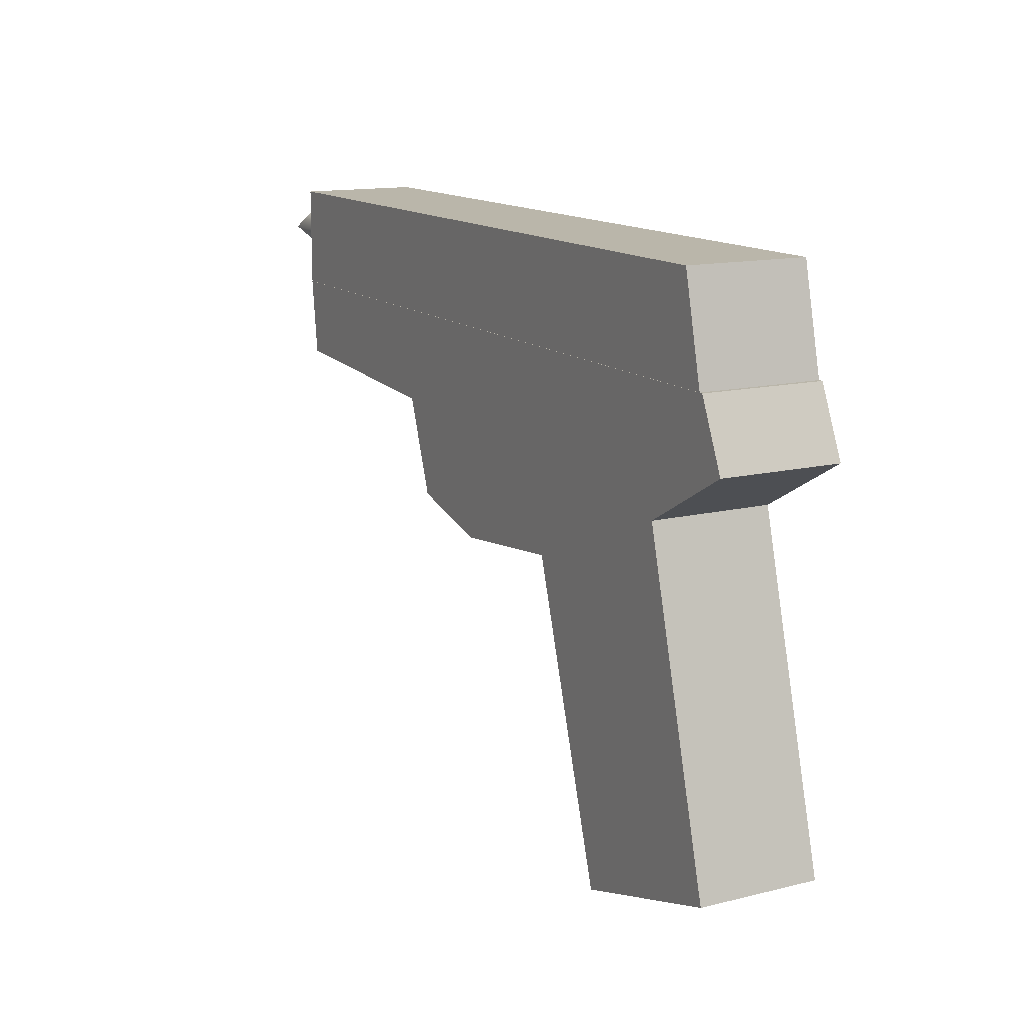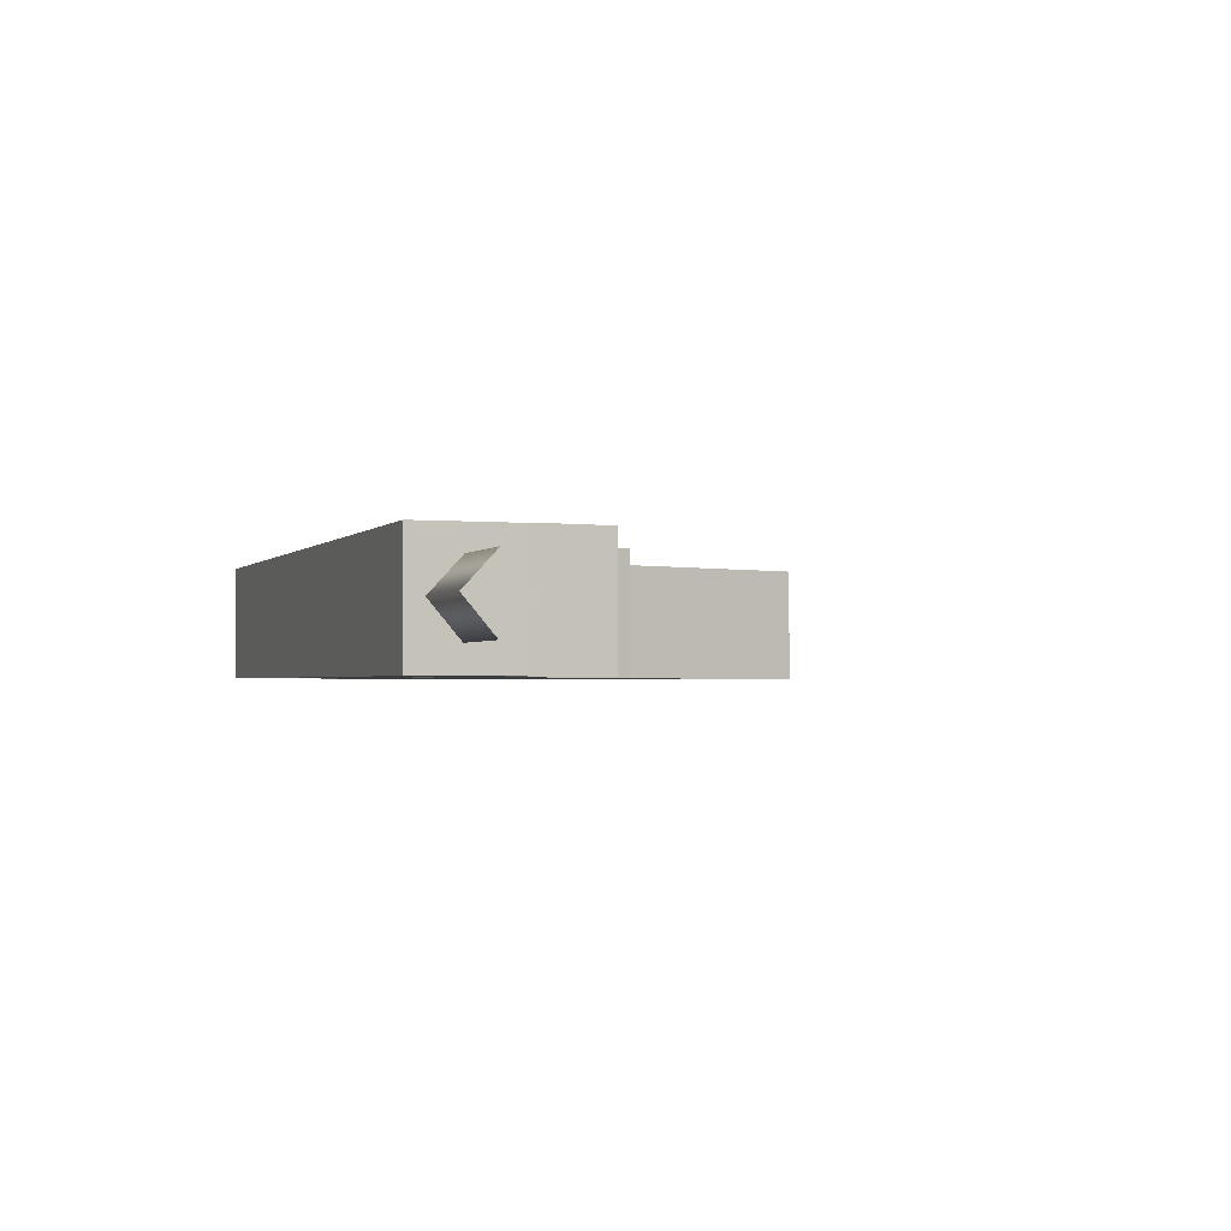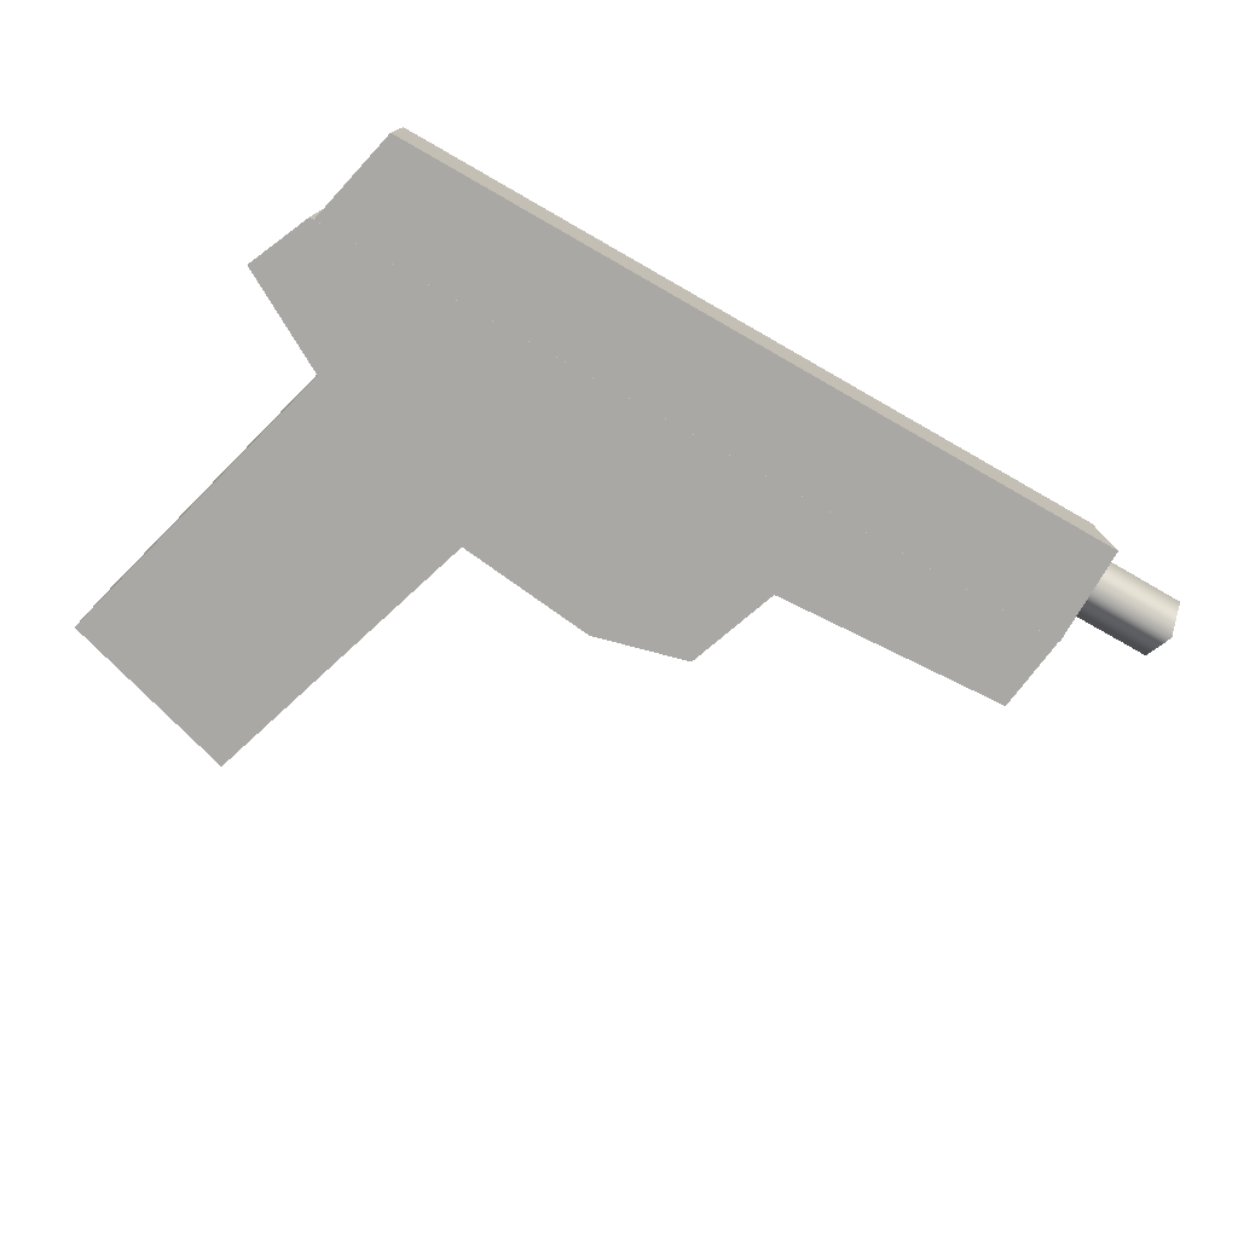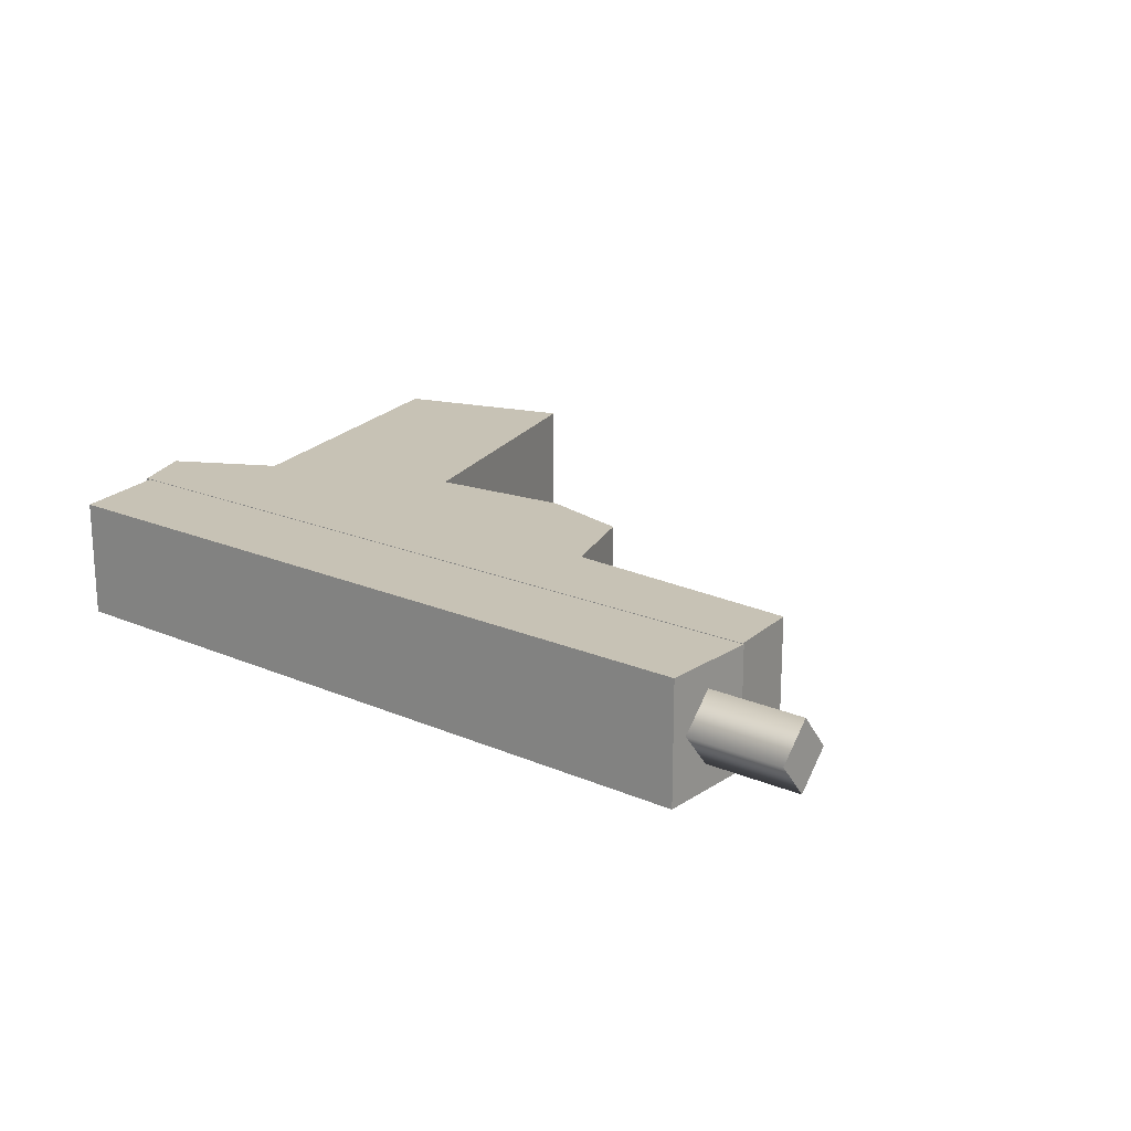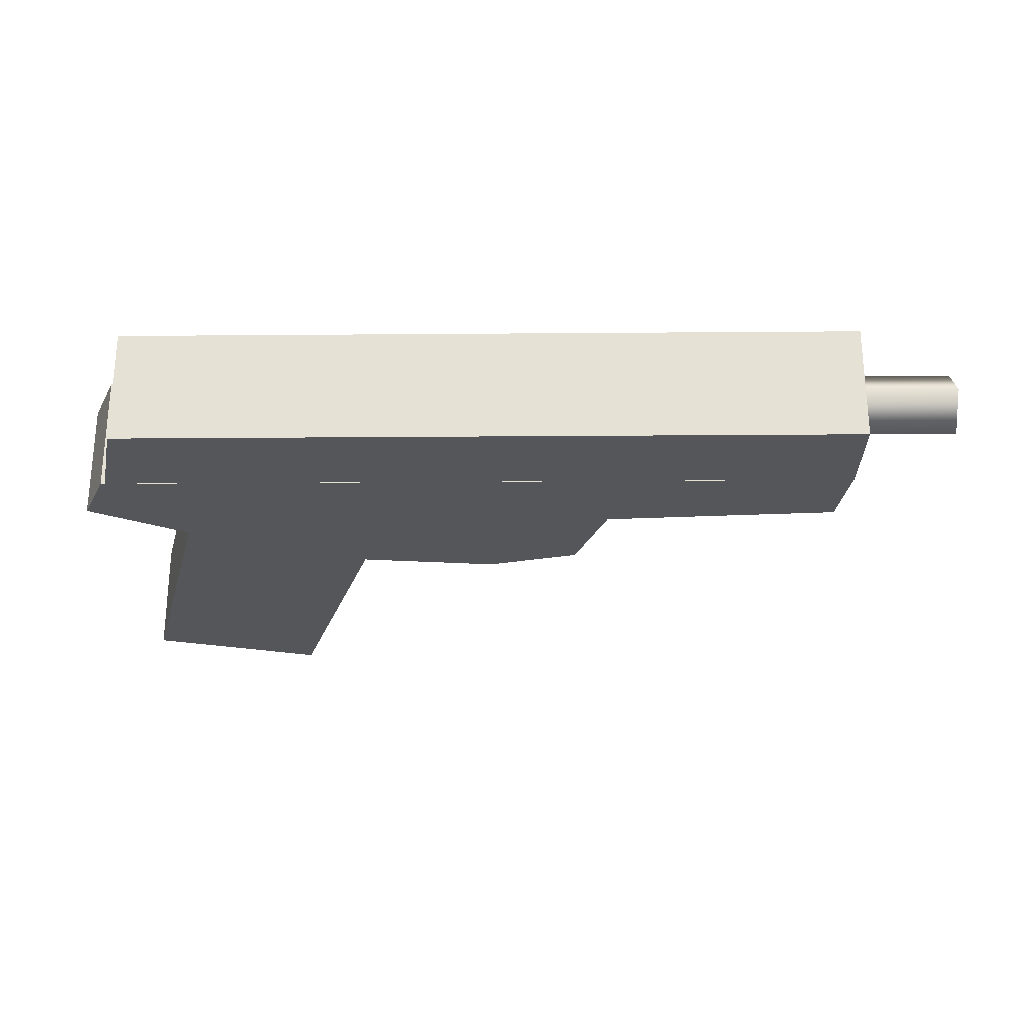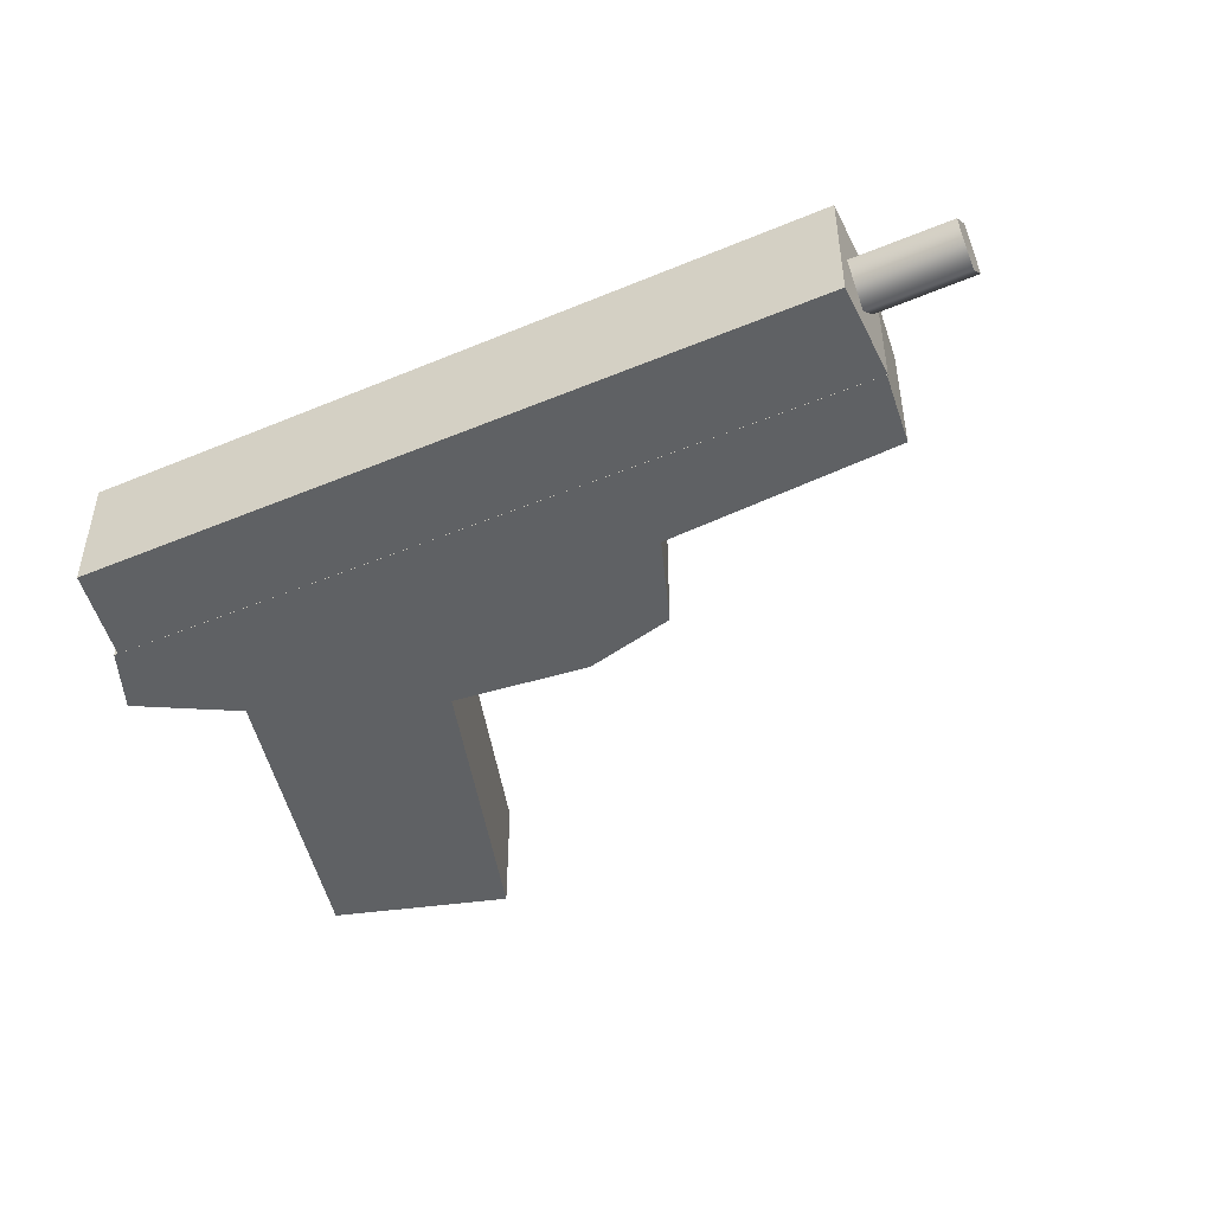
<metadata>
{"format":"obj","ext":"obj","renderer":"f3d","projection":"perspective","resolution":1024,"background":"white","views":[{"elev":13.8,"azim":-118.7,"up":"+Z"},{"elev":-1.8,"azim":70.7,"up":"+Y"},{"elev":-75.2,"azim":-29.7,"up":"+Y"},{"elev":19.0,"azim":39.3,"up":"+Y"},{"elev":-25.7,"azim":0.7,"up":"+Y"},{"elev":-45.7,"azim":25.6,"up":"+Y"}]}
</metadata>
<code>
v -20.88 0.5172 -4.749
v -20.88 -0.4398 -4.749
v -20.56 0.03871 -4.749
v -7.102 1.005 1.835
v -7.102 0.03515 1.014
v -7.102 0.08715 2.688
v -7.102 0.03515 1.014
v -7.102 -0.8825 1.867
v -7.102 0.08715 2.688
v -13.86 -0.9089 1.868
v -13.86 0.03442 0.991
v -13.86 0.08788 2.711
v -13.86 0.03442 0.991
v -13.86 1.031 1.834
v -13.86 0.08788 2.711
v -20.88 -0.4398 -4.749
v -20.88 0.5172 -4.749
v -21.66 -0.4398 -3.991
v -20.88 0.5172 -4.749
v -21.66 0.5172 -3.991
v -21.66 -0.4398 -3.991
v -21.66 -0.4398 -3.991
v -21.66 0.5172 -3.991
v -21.95 -0.4398 -2.682
v -21.66 0.5172 -3.991
v -21.95 0.5172 -2.682
v -21.95 -0.4398 -2.682
v -21.95 -0.4398 -2.682
v -21.95 0.5172 -2.682
v -23.3 -0.4398 -1.718
v -21.95 0.5172 -2.682
v -23.3 0.5172 -1.718
v -23.3 -0.4398 -1.718
v -20.88 0.5172 -4.749
v -20.56 0.03871 -4.749
v -21.16 0.03871 -4.007
v -21.66 0.5172 -3.991
v -20.88 0.5172 -4.749
v -21.16 0.03871 -4.007
v -21.66 0.5172 -3.991
v -21.16 0.03871 -4.007
v -21.39 0.03871 -2.965
v -21.95 0.5172 -2.682
v -21.66 0.5172 -3.991
v -21.39 0.03871 -2.965
v -21.95 0.5172 -2.682
v -21.39 0.03871 -2.965
v -20.94 0.03871 -1.718
v -23.3 0.5172 -1.718
v -21.95 0.5172 -2.682
v -20.94 0.03871 -1.718
v -20.56 0.03871 -4.749
v -20.88 -0.4398 -4.749
v -21.16 0.03871 -4.007
v -20.88 -0.4398 -4.749
v -21.66 -0.4398 -3.991
v -21.16 0.03871 -4.007
v -21.16 0.03871 -4.007
v -21.66 -0.4398 -3.991
v -21.39 0.03871 -2.965
v -21.66 -0.4398 -3.991
v -21.95 -0.4398 -2.682
v -21.39 0.03871 -2.965
v -21.39 0.03871 -2.965
v -21.95 -0.4398 -2.682
v -20.94 0.03871 -1.718
v -21.95 -0.4398 -2.682
v -23.3 -0.4398 -1.718
v -20.94 0.03871 -1.718
v -30.8 -0.8075 -0.6458
v -30.8 0.8963 -0.6458
v -30.8 -0.8075 2.429
v -30.8 0.8963 -0.6458
v -30.8 0.8963 2.429
v -30.8 -0.8075 2.429
v -9.791 1.693 3.182
v -9.791 -1.591 3.182
v -30.74 1.693 3.182
v -9.791 -1.591 3.182
v -30.74 -1.591 3.182
v -30.74 1.693 3.182
v -30.74 1.693 3.182
v -30.74 -1.591 3.182
v -31.39 1.693 0.4053
v -30.74 -1.591 3.182
v -31.39 -1.591 0.4053
v -31.39 1.693 0.4053
v -9.791 -1.591 3.182
v -9.791 1.693 3.182
v -9.791 -1.591 0.4053
v -9.791 1.693 3.182
v -9.791 1.693 0.4053
v -9.791 -1.591 0.4053
v -29.52 1.706 -2.921
v -29.52 -1.598 -2.921
v -31.92 1.706 -11.74
v -29.52 -1.598 -2.921
v -31.92 -1.598 -11.74
v -31.92 1.706 -11.74
v -16.79 1.706 -2.128
v -16.79 -1.598 -2.128
v -10.08 1.706 -1.719
v -16.79 -1.598 -2.128
v -10.08 -1.598 -1.719
v -10.08 1.706 -1.719
v -16.79 -1.598 -2.128
v -16.44 -1.598 0.4229
v -10.08 -1.598 -1.719
v -16.44 -1.598 0.4229
v -9.817 -1.598 0.4229
v -10.08 -1.598 -1.719
v -17.73 1.706 -4.714
v -17.73 -1.598 -4.714
v -16.79 1.706 -2.128
v -17.73 -1.598 -4.714
v -16.79 -1.598 -2.128
v -16.79 1.706 -2.128
v -31.92 -1.598 -11.74
v -26.93 -1.598 -13.23
v -31.92 1.706 -11.74
v -26.93 -1.598 -13.23
v -26.93 1.706 -13.23
v -31.92 1.706 -11.74
v -32.3 1.706 -1.361
v -32.3 -1.598 -1.361
v -29.52 1.706 -2.921
v -32.3 -1.598 -1.361
v -29.52 -1.598 -2.921
v -29.52 1.706 -2.921
v -20.36 1.706 -5.403
v -20.36 -1.598 -5.403
v -17.73 1.706 -4.714
v -20.36 -1.598 -5.403
v -17.73 -1.598 -4.714
v -17.73 1.706 -4.714
v -24.31 -1.598 -4.977
v -24.31 1.706 -4.977
v -26.93 -1.598 -13.23
v -24.31 1.706 -4.977
v -26.93 1.706 -13.23
v -26.93 -1.598 -13.23
v -20.36 1.706 -5.403
v -24.31 1.706 -4.977
v -20.36 -1.598 -5.403
v -24.31 1.706 -4.977
v -24.31 -1.598 -4.977
v -20.36 -1.598 -5.403
v -10.08 1.706 -1.719
v -10.08 -1.598 -1.719
v -9.817 1.706 0.4229
v -9.817 1.706 0.4229
v -10.08 -1.598 -1.719
v -9.817 0.05394 0.4229
v -9.817 0.05394 0.4229
v -10.08 -1.598 -1.719
v -9.817 -1.598 0.4229
v -16.44 -1.598 0.4229
v -16.79 -1.598 -2.128
v -31.51 -1.598 0.4229
v -16.79 -1.598 -2.128
v -17.73 -1.598 -4.714
v -31.51 -1.598 0.4229
v -17.73 -1.598 -4.714
v -20.36 -1.598 -5.403
v -31.51 -1.598 0.4229
v -20.36 -1.598 -5.403
v -24.31 -1.598 -4.977
v -31.51 -1.598 0.4229
v -24.31 -1.598 -4.977
v -29.52 -1.598 -2.921
v -31.51 -1.598 0.4229
v -31.51 -1.598 0.4229
v -29.52 -1.598 -2.921
v -32.3 -1.598 -1.361
v -31.92 -1.598 -11.74
v -29.52 -1.598 -2.921
v -24.31 -1.598 -4.977
v -26.93 -1.598 -13.23
v -31.92 -1.598 -11.74
v -24.31 -1.598 -4.977
v -16.79 1.706 -2.128
v -10.08 1.706 -1.719
v -16.44 1.706 0.4229
v -10.08 1.706 -1.719
v -9.817 1.706 0.4229
v -16.44 1.706 0.4229
v -31.92 1.706 -11.74
v -26.93 1.706 -13.23
v -24.31 1.706 -4.977
v -29.52 1.706 -2.921
v -31.92 1.706 -11.74
v -24.31 1.706 -4.977
v -24.31 1.706 -4.977
v -31.51 1.706 0.4229
v -29.52 1.706 -2.921
v -29.52 1.706 -2.921
v -31.51 1.706 0.4229
v -32.3 1.706 -1.361
v -20.36 1.706 -5.403
v -31.51 1.706 0.4229
v -24.31 1.706 -4.977
v -17.73 1.706 -4.714
v -31.51 1.706 0.4229
v -20.36 1.706 -5.403
v -16.79 1.706 -2.128
v -31.51 1.706 0.4229
v -17.73 1.706 -4.714
v -16.44 1.706 0.4229
v -31.51 1.706 0.4229
v -16.79 1.706 -2.128
v -31.51 -1.598 0.4229
v -32.3 -1.598 -1.361
v -31.51 1.706 0.4229
v -32.3 -1.598 -1.361
v -32.3 1.706 -1.361
v -31.51 1.706 0.4229
v -16.44 1.706 0.4229
v -9.817 1.706 0.4229
v -9.817 0.05394 0.4229
v -16.44 1.706 0.4229
v -9.817 0.05394 0.4229
v -16.44 -1.598 0.4229
v -16.44 1.706 0.4229
v -16.44 -1.598 0.4229
v -31.51 1.706 0.4229
v -16.44 -1.598 0.4229
v -31.51 -1.598 0.4229
v -31.51 1.706 0.4229
v -16.44 -1.598 0.4229
v -9.817 0.05394 0.4229
v -9.817 -1.598 0.4229
v -7.102 0.03515 1.014
v -13.86 0.03442 0.991
v -7.102 -0.8825 1.867
v -13.86 0.03442 0.991
v -13.86 -0.9089 1.868
v -7.102 -0.8825 1.867
v -7.102 -0.8825 1.867
v -13.86 -0.9089 1.868
v -7.102 0.08715 2.688
v -13.86 -0.9089 1.868
v -13.86 0.08788 2.711
v -7.102 0.08715 2.688
v -7.102 0.08715 2.688
v -13.86 0.08788 2.711
v -7.102 1.005 1.835
v -13.86 0.08788 2.711
v -13.86 1.031 1.834
v -7.102 1.005 1.835
v -7.102 1.005 1.835
v -13.86 1.031 1.834
v -7.102 0.03515 1.014
v -13.86 1.031 1.834
v -13.86 0.03442 0.991
v -7.102 0.03515 1.014
v -31.39 1.693 0.4053
v -9.791 1.693 0.4053
v -30.74 1.693 3.182
v -9.791 1.693 0.4053
v -9.791 1.693 3.182
v -30.74 1.693 3.182
v -31.39 -1.591 0.4053
v -30.74 -1.591 3.182
v -9.791 -1.591 0.4053
v -30.74 -1.591 3.182
v -9.791 -1.591 3.182
v -9.791 -1.591 0.4053
g mtl_t6_wpn_pistol_fnp45
f 3 2 1
f 6 5 4
f 9 8 7
f 12 11 10
f 15 14 13
f 18 17 16
f 21 20 19
f 24 23 22
f 27 26 25
f 30 29 28
f 33 32 31
f 36 35 34
f 39 38 37
f 42 41 40
f 45 44 43
f 48 47 46
f 51 50 49
f 54 53 52
f 57 56 55
f 60 59 58
f 63 62 61
f 66 65 64
f 69 68 67
f 72 71 70
f 75 74 73
f 78 77 76
f 81 80 79
f 84 83 82
f 87 86 85
f 90 89 88
f 93 92 91
g mtl_t6_wpn_pistol_fnp45_camo2
f 96 95 94
f 99 98 97
f 102 101 100
f 105 104 103
f 108 107 106
f 111 110 109
f 114 113 112
f 117 116 115
f 120 119 118
f 123 122 121
f 126 125 124
f 129 128 127
f 132 131 130
f 135 134 133
f 138 137 136
f 141 140 139
f 144 143 142
f 147 146 145
f 150 149 148
f 153 152 151
f 156 155 154
f 159 158 157
f 162 161 160
f 165 164 163
f 168 167 166
f 171 170 169
f 174 173 172
f 177 176 175
f 180 179 178
f 183 182 181
f 186 185 184
f 189 188 187
f 192 191 190
f 195 194 193
f 198 197 196
f 201 200 199
f 204 203 202
f 207 206 205
f 210 209 208
f 213 212 211
f 216 215 214
f 219 218 217
f 222 221 220
f 225 224 223
f 228 227 226
f 231 230 229
g mtl_t6_wpn_pistol_fnp45_camo3
f 234 233 232
f 237 236 235
f 240 239 238
f 243 242 241
f 246 245 244
f 249 248 247
f 252 251 250
f 255 254 253
f 258 257 256
f 261 260 259
f 264 263 262
f 267 266 265

</code>
